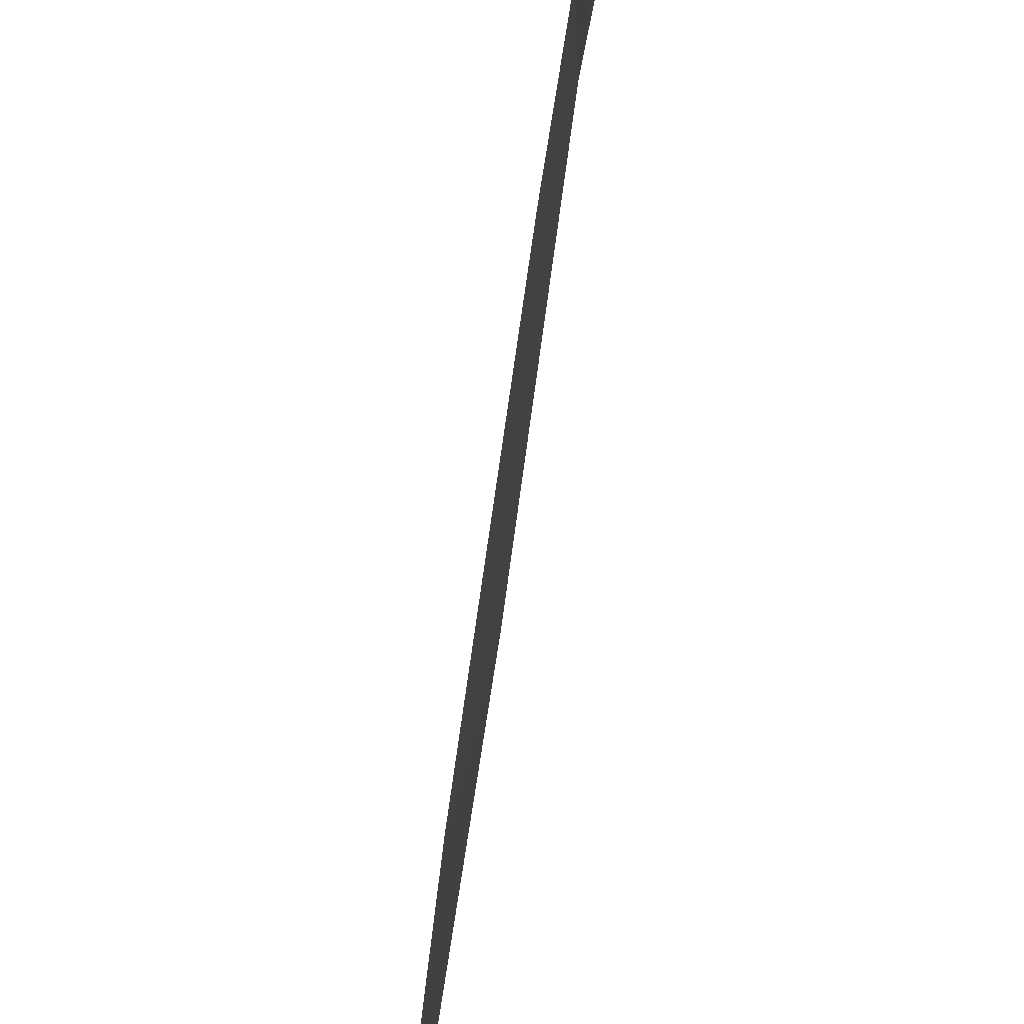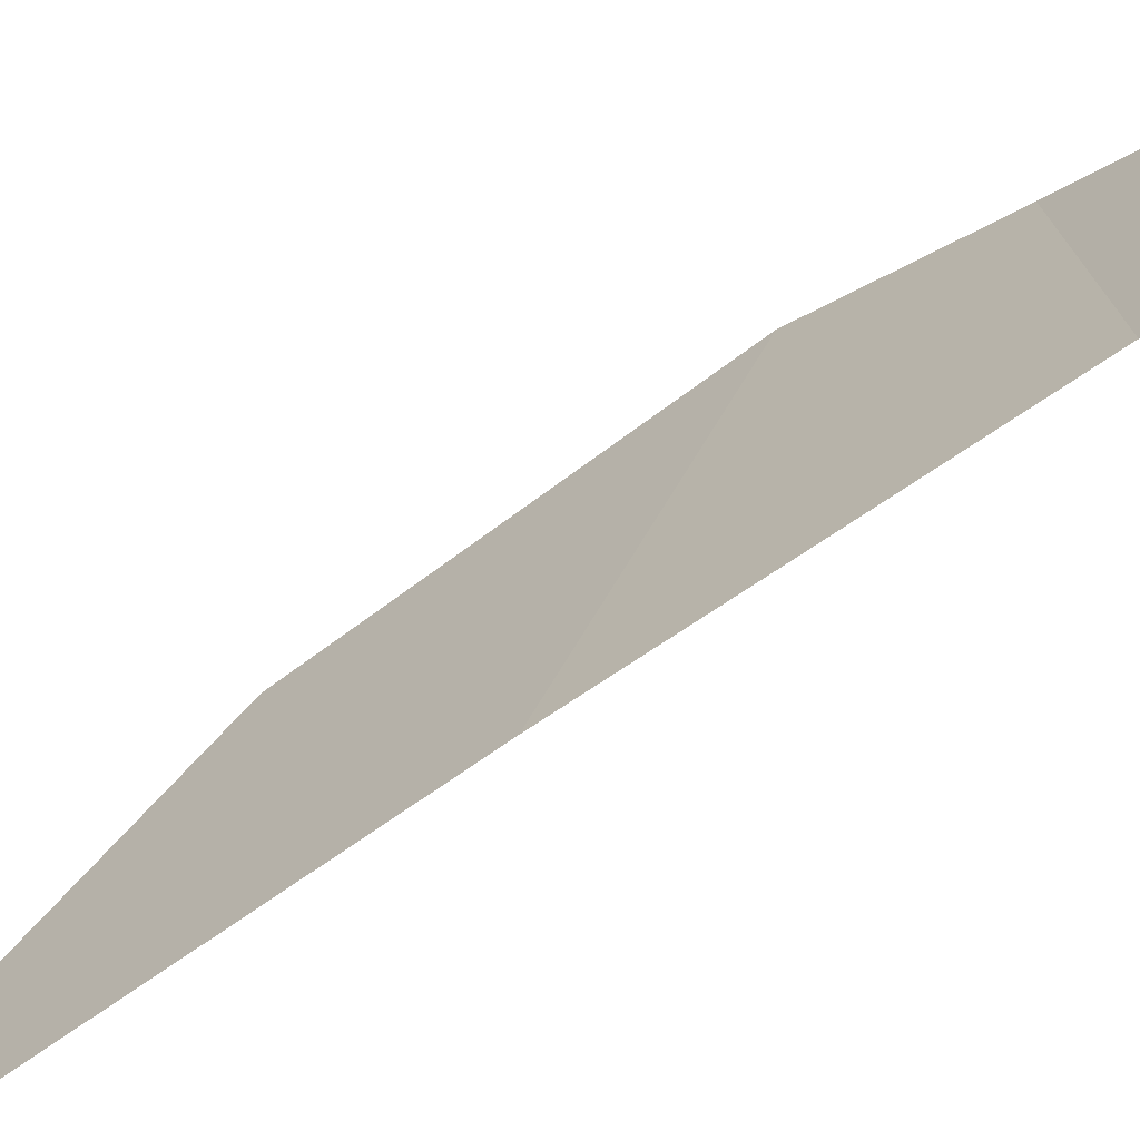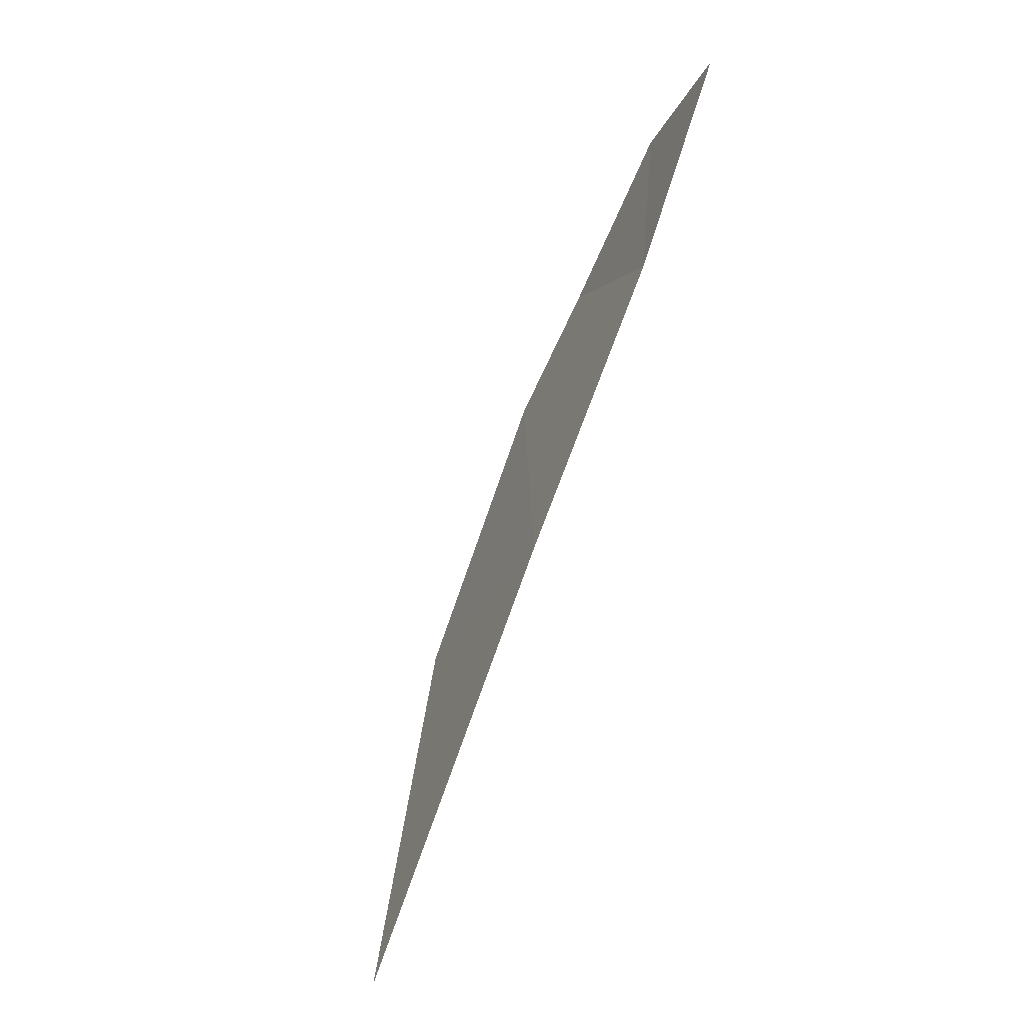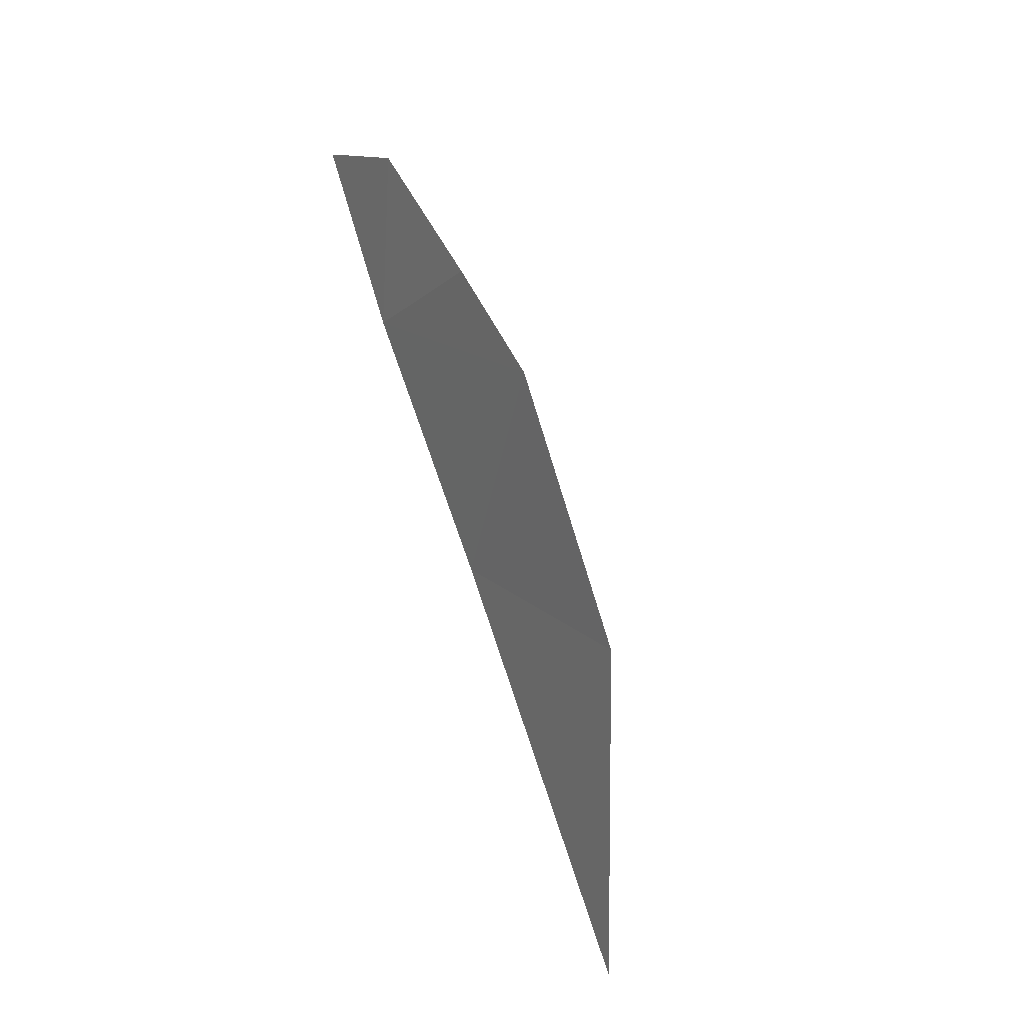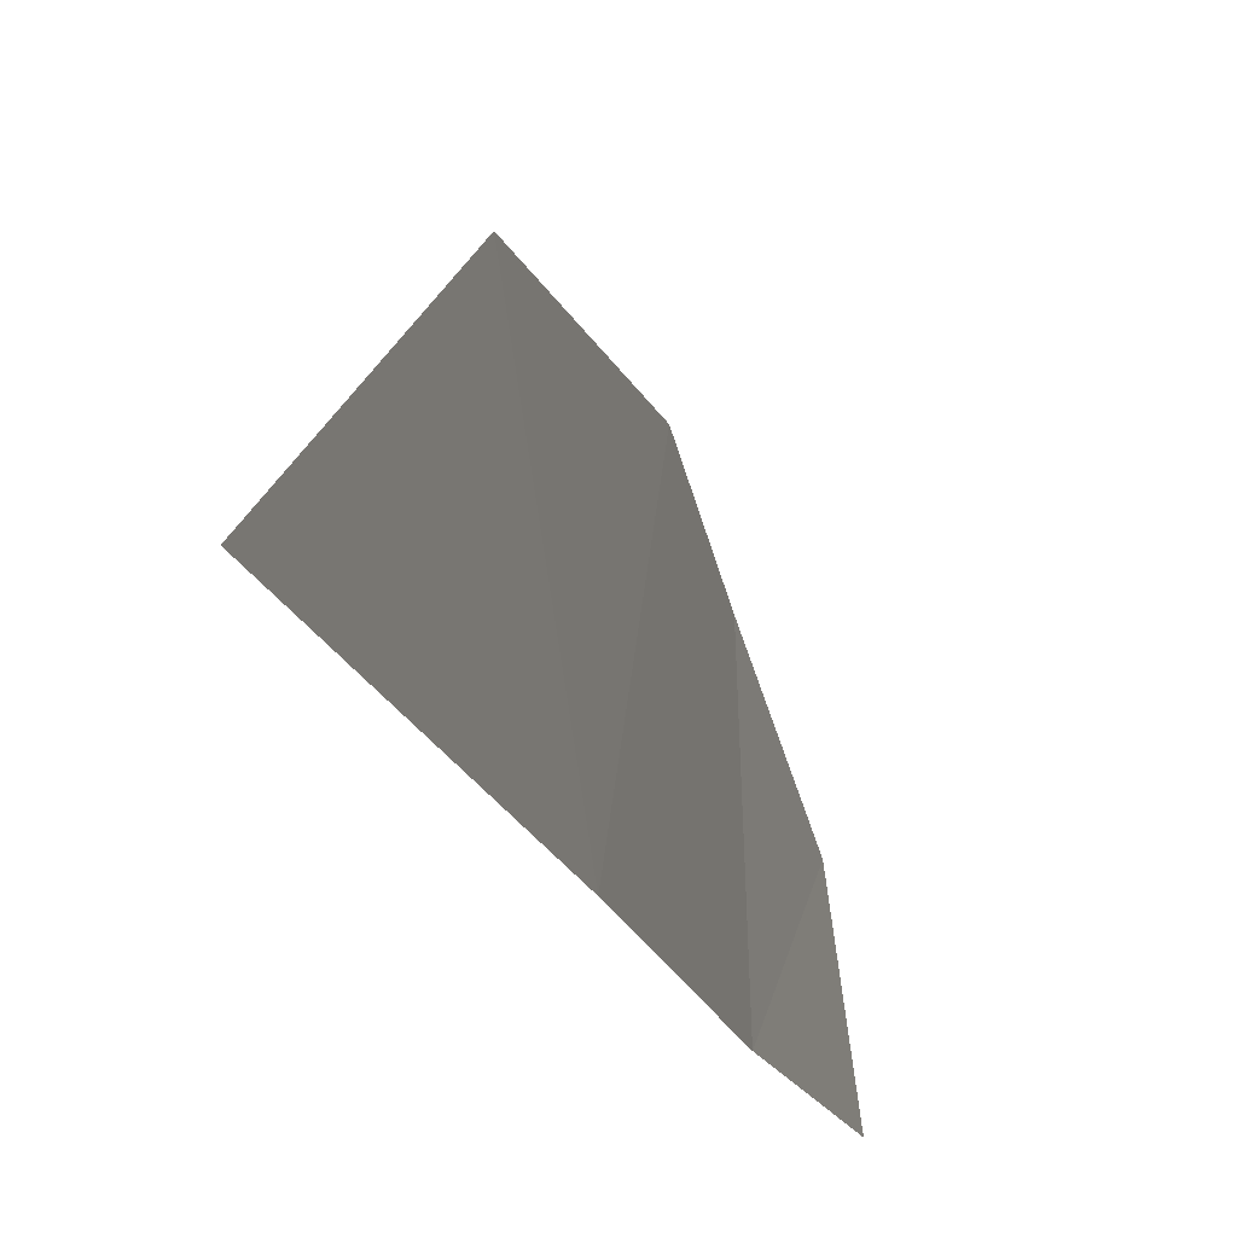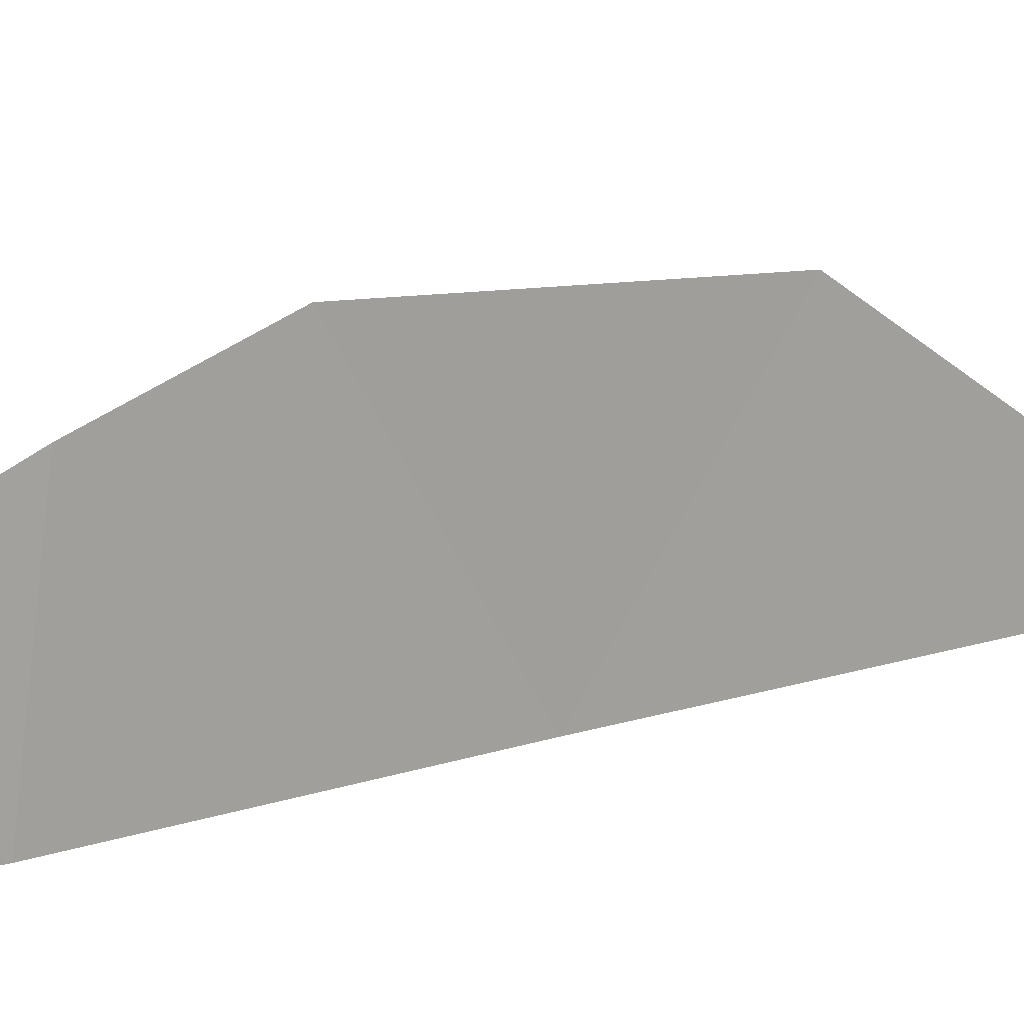
<metadata>
{"format":"obj","ext":"obj","renderer":"f3d","projection":"perspective","resolution":1024,"background":"white","views":[{"elev":73.9,"azim":29.7,"up":"+Z"},{"elev":-64.3,"azim":147.7,"up":"+Z"},{"elev":5.0,"azim":165.5,"up":"+Y"},{"elev":-20.8,"azim":-26.1,"up":"+Y"},{"elev":-16.8,"azim":34.9,"up":"+Z"},{"elev":16.8,"azim":-101.8,"up":"+Z"}]}
</metadata>
<code>
v 106.1 91.72 50
v 106.5 90.75 50
v 106.7 90.25 50.75
v 106.3 91.19 50.83
v 105.9 92.18 50.42
v 106.1 91.63 50.67
v 105.8 92.42 50
v 107 89.25 50
f 2 3 4
f 1 6 5
f 1 5 7
f 1 2 4
f 1 4 6
f 2 8 3

</code>
